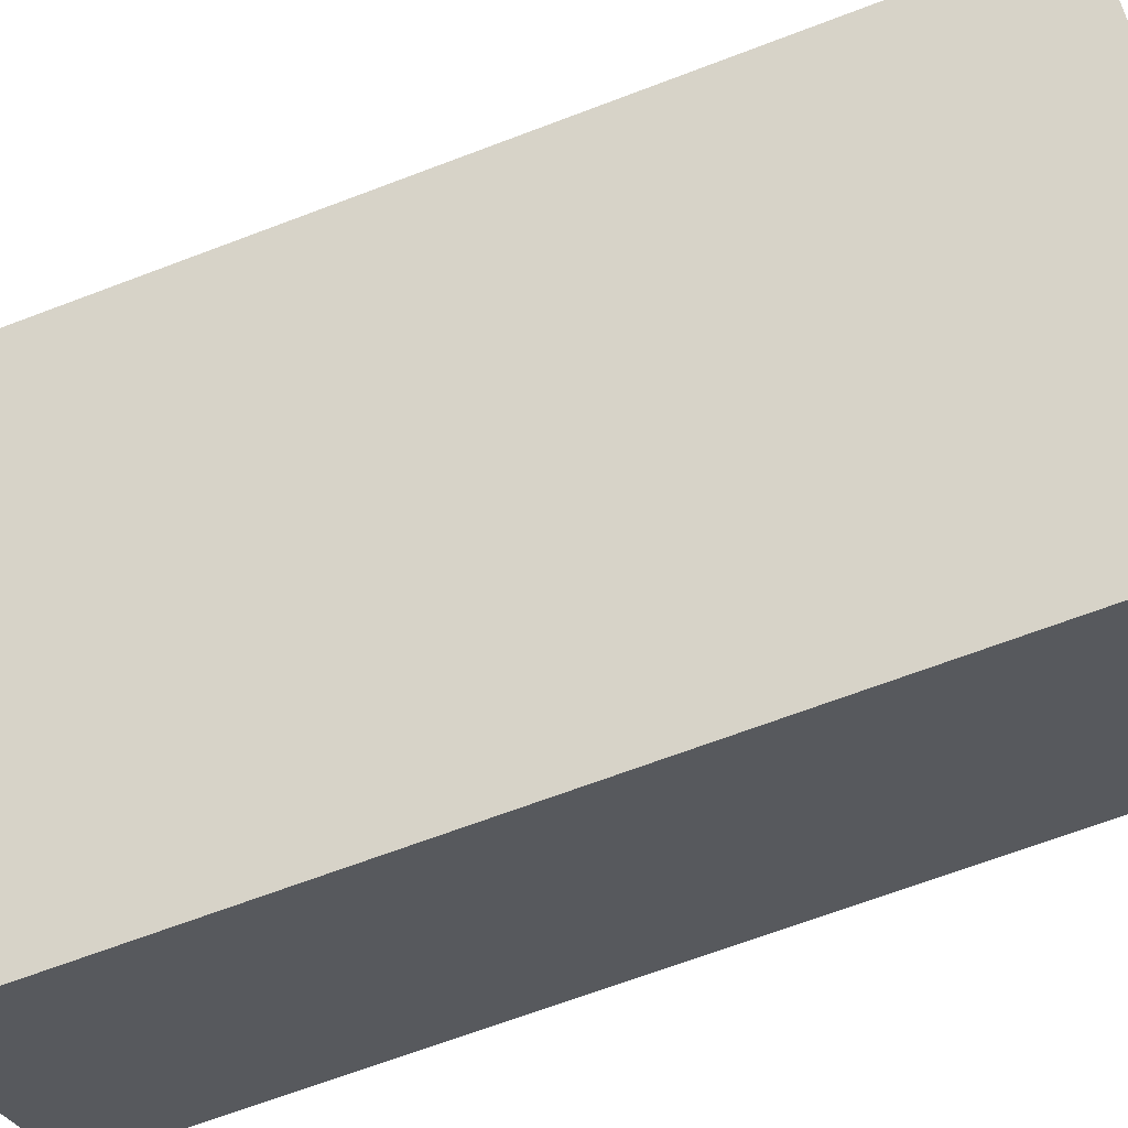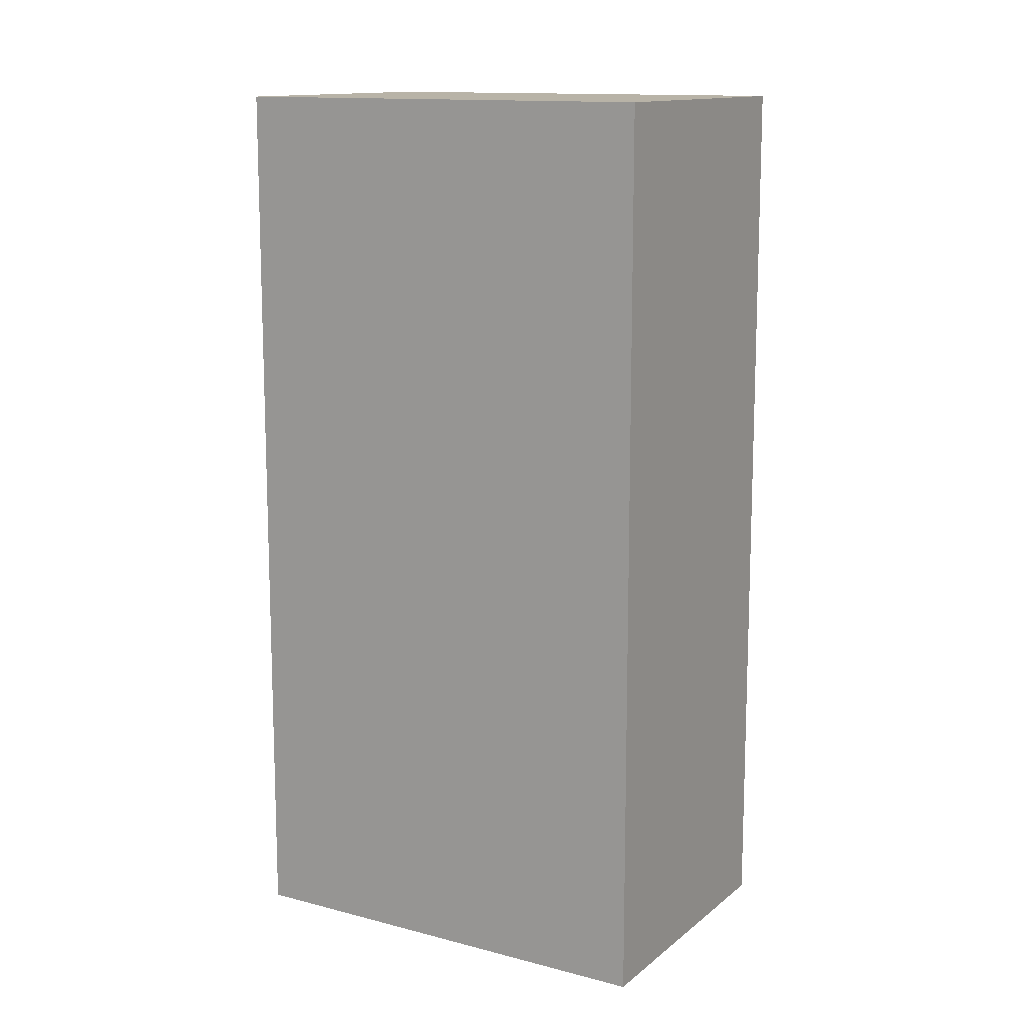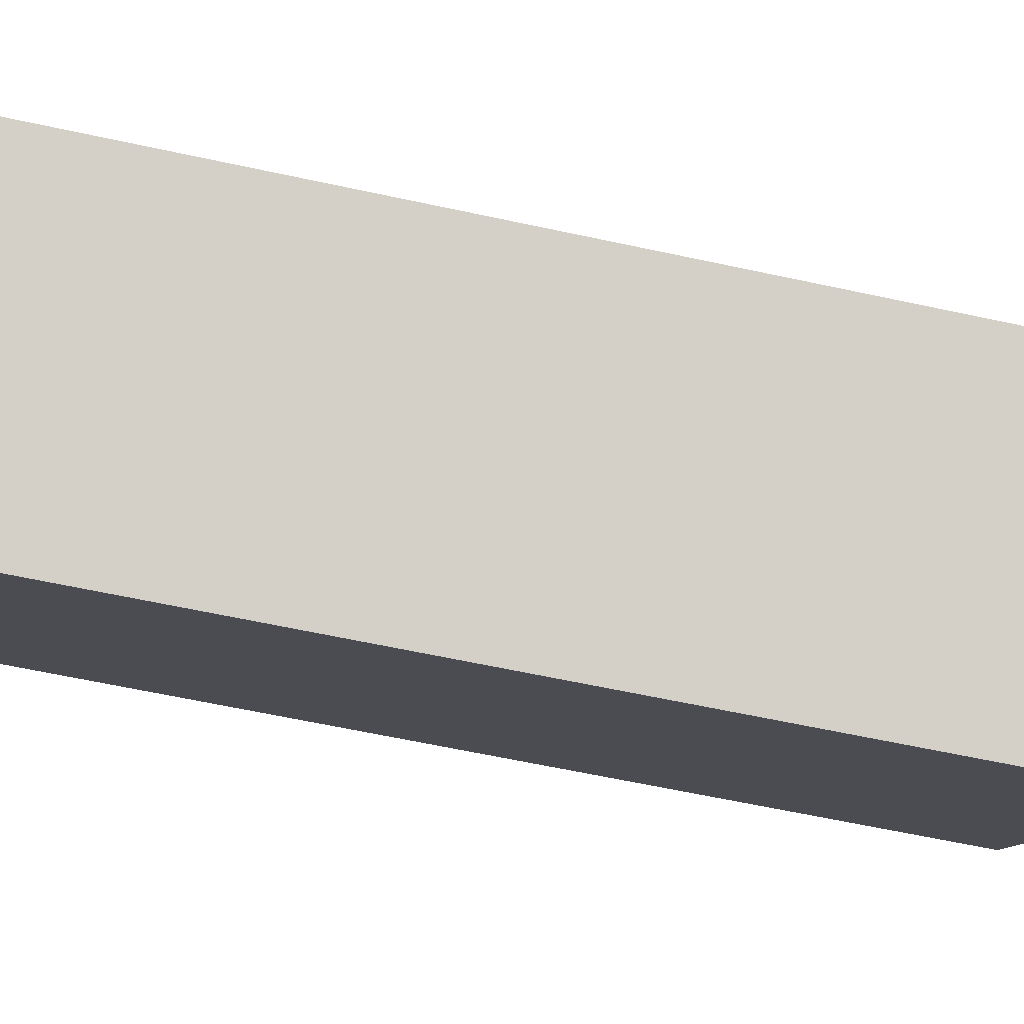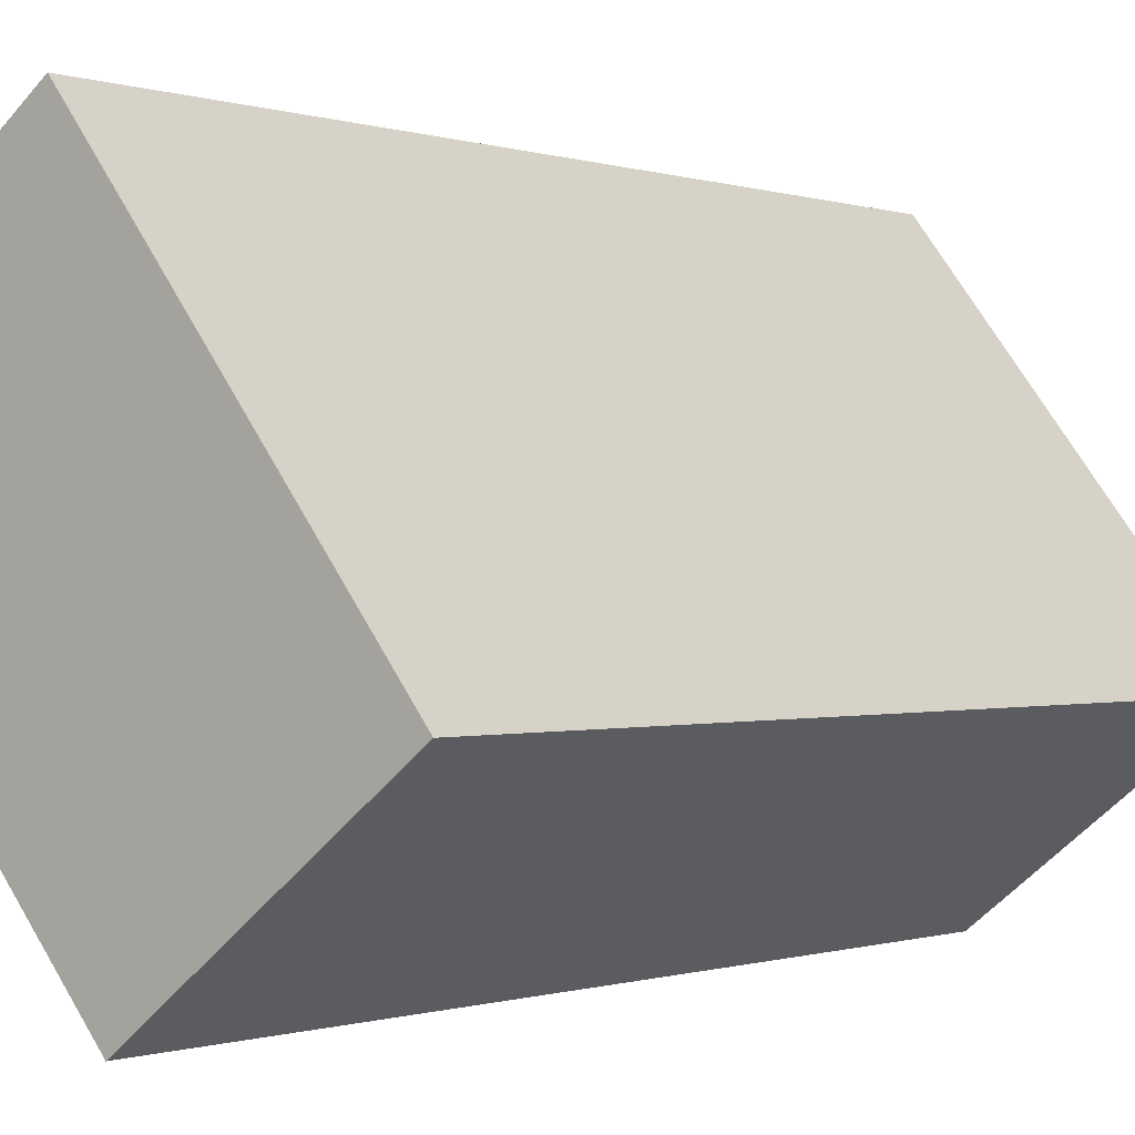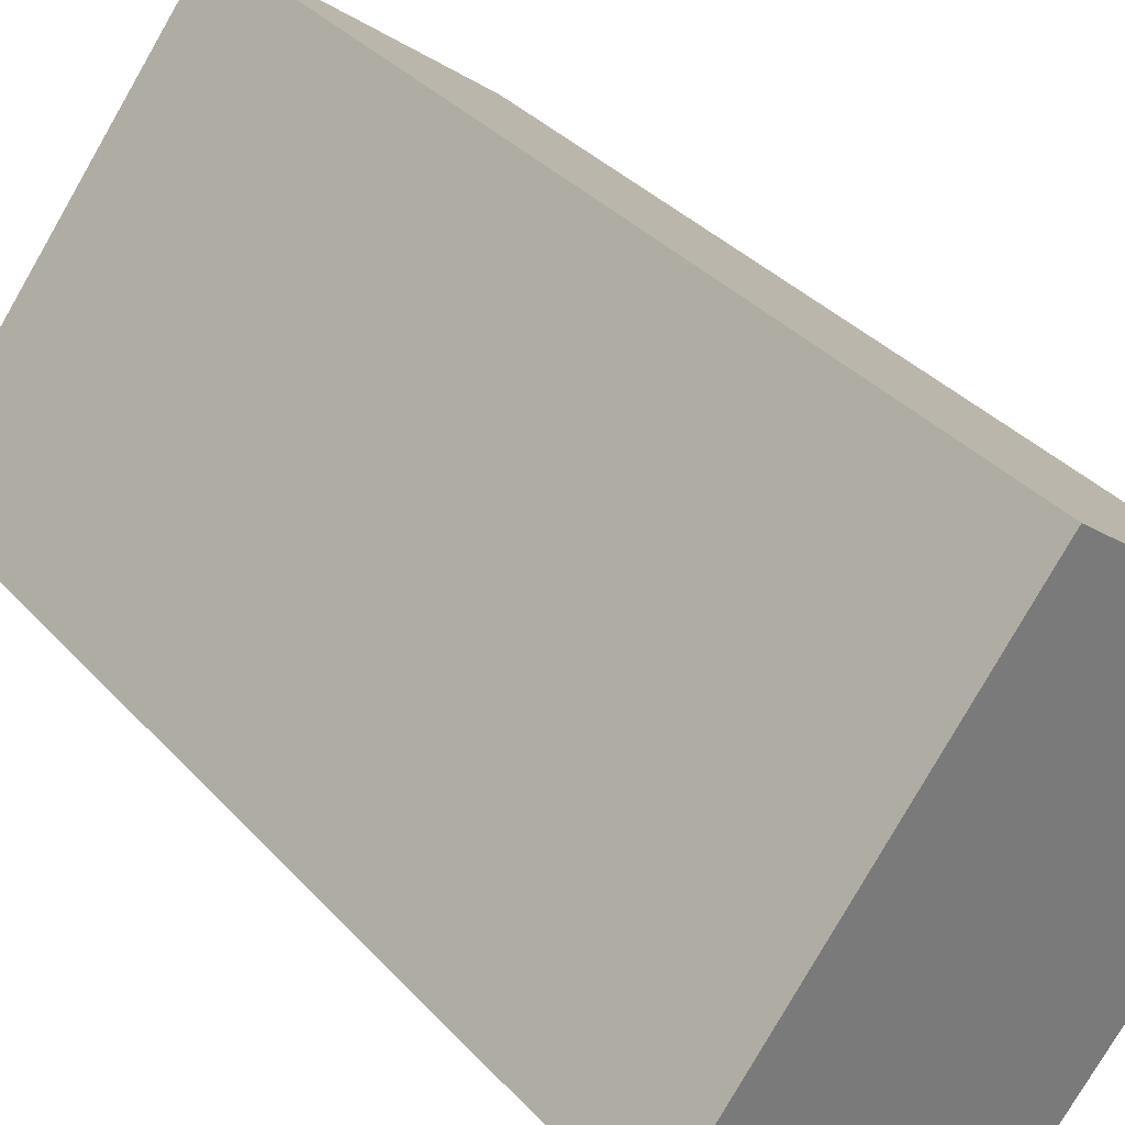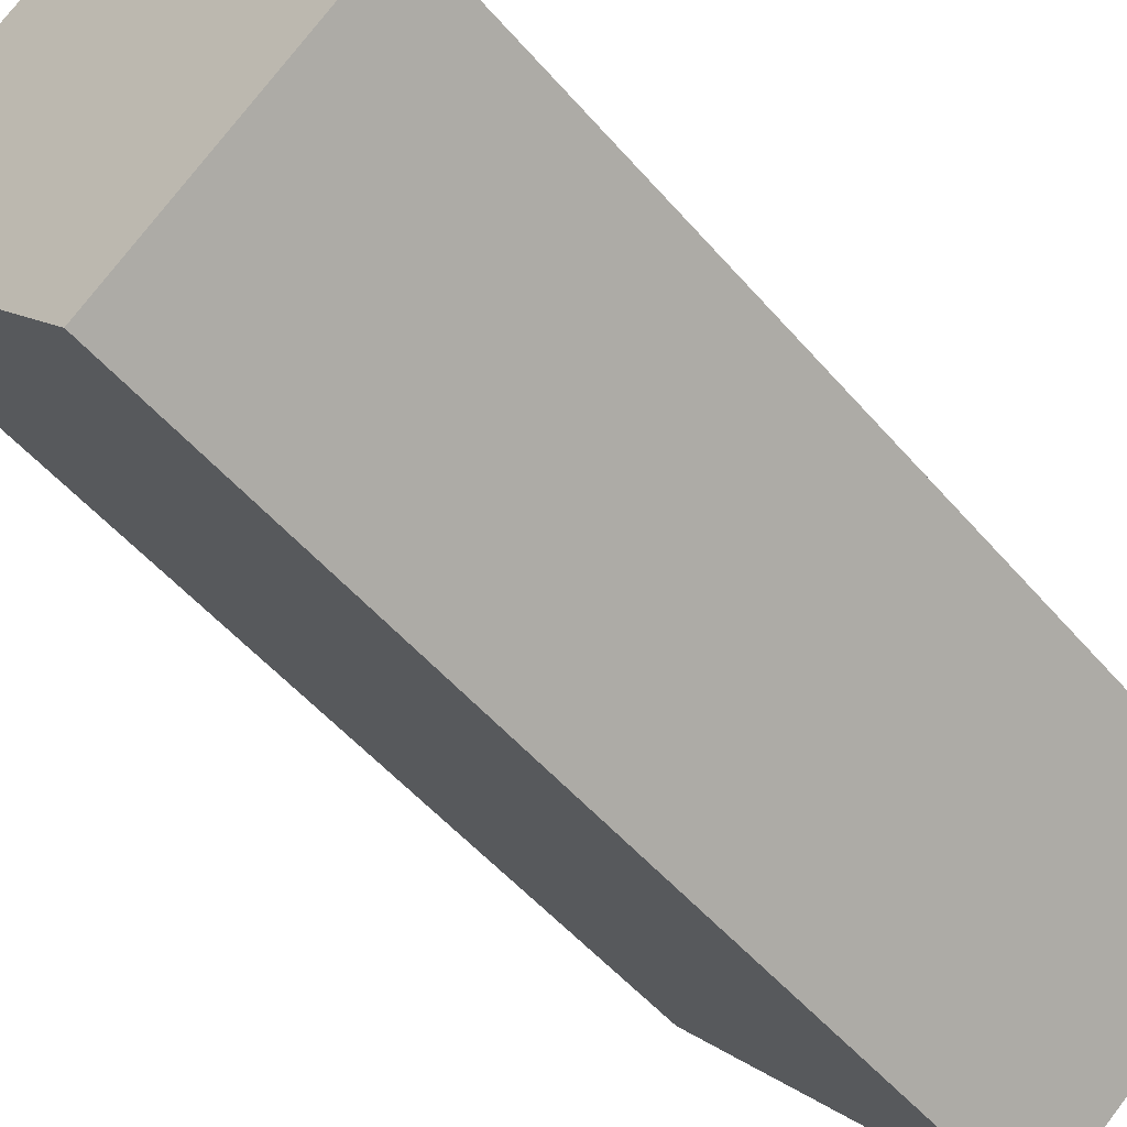
<metadata>
{"format":"obj","ext":"obj","renderer":"f3d","projection":"perspective","resolution":1024,"background":"white","views":[{"elev":-67.2,"azim":-69.1,"up":"+Z"},{"elev":12.8,"azim":-97.7,"up":"+Y"},{"elev":-61.6,"azim":77.5,"up":"+Z"},{"elev":-0.4,"azim":37.1,"up":"+Z"},{"elev":34.0,"azim":145.0,"up":"+Z"},{"elev":-51.8,"azim":39.2,"up":"+Z"}]}
</metadata>
<code>
v  2.666 8.378 -3.251
v  2.247 8.378 1.731
v  4.778 8.378 -1.583
v  0 8.378 5.13e-16
v  4.778 9.693e-17 -1.583
v  2.666 1.991e-16 -3.251
v  0 0 0
v  2.247 -1.06e-16 1.731
g defaultobject
f 1 2 3
f 2 1 4
f 5 1 3
f 1 5 6
f 6 4 1
f 4 6 7
f 7 2 4
f 2 7 8
f 8 3 2
f 3 8 5
f 5 7 6
f 7 5 8

</code>
